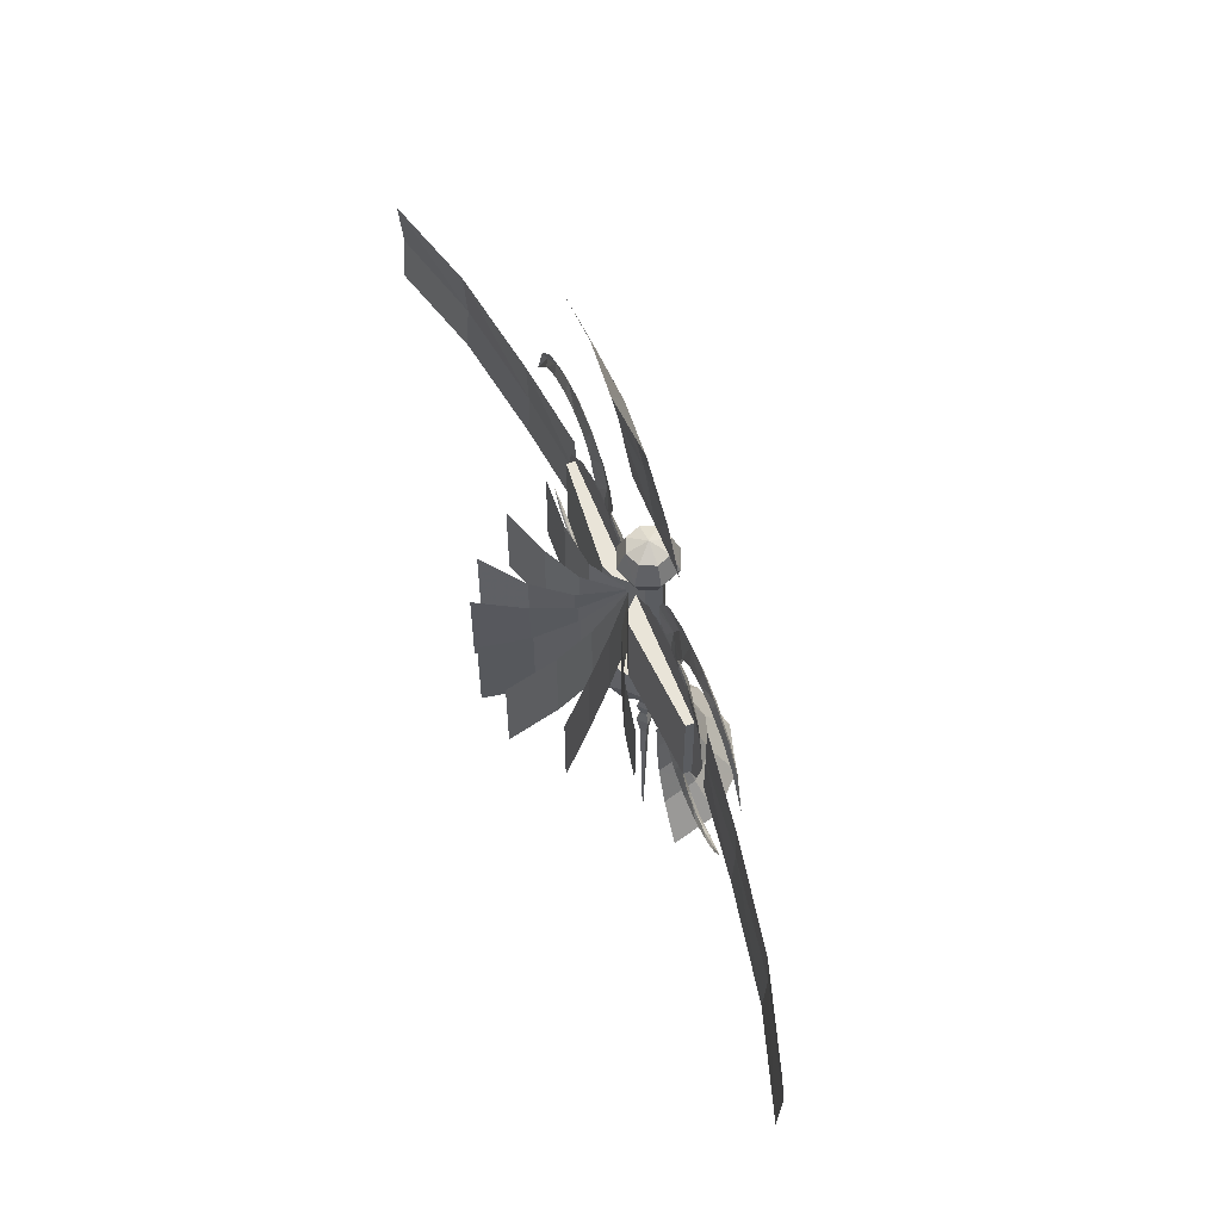
<metadata>
{"format":"obj","ext":"obj","renderer":"f3d","projection":"perspective","resolution":1024,"background":"white","views":[{"elev":60.7,"azim":-111.4,"up":"+Y"}]}
</metadata>
<code>
o w2dbkx4
v 0.01482 0.4433 0.01674
v -0.000479 0.457 -0.000464
v 0.01672 0.457 0.01674
v -0.000479 0.4433 0.001536
v -0.000479 0.457 0.03394
v -0.000479 0.4433 0.03204
v -0.01568 0.4433 0.01674
v -0.01768 0.457 0.01674
v 0.007221 0.4281 0.01674
v -0.000479 0.4281 0.009236
v -0.000479 0.4281 0.02444
v 0.01482 0.412 0.01674
v -0.000479 0.412 0.03204
v -0.007979 0.4281 0.01674
v -0.01568 0.412 0.01674
v -0.000479 0.412 0.001536
v 0.007221 0.3823 0.01674
v -0.000479 0.3823 0.009236
v -0.000479 0.3823 0.02444
v 0.01482 0.3633 0.01674
v -0.000479 0.3633 0.03204
v -0.007979 0.3823 0.01674
v -0.01568 0.3633 0.01674
v -0.000479 0.3633 0.001536
v 0.007221 0.3175 0.01674
v -0.000479 0.3175 0.009236
v -0.000479 0.3175 0.02444
v -0.007979 0.3175 0.01674
v 0.000321 0.0123 0.01674
v -0.000479 0.0123 0.01754
v -0.001079 0.0123 0.01674
v -0.000479 0.0123 0.01614
v -0.000479 0.01 0.01674
v -0.000479 0.47 -0.01886
v 0.04282 0.4959 0.01674
v 0.03512 0.47 0.01674
v -0.000479 0.4959 -0.02636
v -0.04358 0.4959 0.01674
v -0.03608 0.47 0.01674
v -0.000479 0.4959 0.06004
v -0.000479 0.47 0.05234
v 0.02812 0.5615 0.04534
v -0.000479 0.5767 0.07174
v 0.03202 0.5234 0.04924
v 0.05452 0.5767 0.01674
v -0.000479 0.5234 0.08534
v -0.03298 0.5234 0.04924
v -0.000479 0.4623 0.05804
v -0.02518 0.4853 0.04154
v 0.06812 0.5234 0.01674
v 0.04082 0.4623 0.01674
v 0.02432 0.4853 0.04154
v 0.02812 0.5615 -0.01186
v 0.03202 0.5234 -0.01576
v -0.000479 0.5767 -0.03806
v -0.000479 0.5234 -0.05186
v -0.000479 0.4623 -0.02436
v 0.02432 0.4853 -0.007964
v -0.02908 0.5615 -0.01186
v -0.03298 0.5234 -0.01576
v -0.05528 0.5767 0.01674
v -0.06908 0.5234 0.01674
v -0.04158 0.4623 0.01674
v -0.02518 0.4853 -0.007964
v -0.02908 0.5615 0.04534
v -0.000479 0.5158 0.01674
v -0.000479 0.5447 0.01674
v 0.1387 0.7323 0.007537
v 0.06342 0.8626 -0.007463
v 0.008421 0.8076 -0.007463
v 0.008421 0.6571 -0.007464
v 0.1387 0.8828 -0.007463
v 0.2139 0.8626 -0.007464
v 0.269 0.8076 -0.007464
v 0.2892 0.7323 -0.007464
v 0.269 0.6571 -0.007464
v 0.2139 0.602 -0.007464
v 0.1387 0.5818 -0.007464
v 0.06342 0.602 -0.007464
v 0.1387 0.7323 -0.007464
v 0.1387 0.7323 0.03024
v 0.2667 0.7323 3.6e-05
v 0.2495 0.7962 3.6e-05
v 0.2495 0.6684 3.6e-05
v 0.2026 0.8431 3.7e-05
v 0.1387 0.8603 3.7e-05
v 0.07482 0.8431 3.7e-05
v 0.02792 0.7962 3.7e-05
v 0.01092 0.7323 3.7e-05
v 0.02792 0.6684 3.6e-05
v 0.07482 0.6215 3.6e-05
v 0.1387 0.6045 3.6e-05
v 0.2026 0.6215 3.6e-05
v 0.3915 0.906 3.6e-05
v 0.3832 0.8971 -0.004464
v 0.4246 0.8376 -0.004464
v 0.4006 0.9137 -0.004464
v 0.3546 0.9415 0.001636
v 0.3448 0.9242 -0.004464
v 0.2967 0.9407 -0.004463
v 0.3042 0.9632 0.003037
v 0.2515 0.9429 -0.004463
v 0.2515 0.9731 0.003037
v 0.3117 0.9859 -0.004463
v 0.2515 1.003 -0.004463
v 0.2015 0.9648 0.003037
v 0.2146 0.9317 -0.004463
v 0.1892 0.9106 -0.004463
v 0.156 0.9373 0.003037
v 0.1884 0.9979 -0.004463
v 0.1342 0.9746 -0.004463
v 0.1364 0.8978 0.003037
v 0.1726 0.8753 -0.004463
v 0.1815 0.8903 -0.004463
v 0.159 0.864 -0.002963
v 0.1387 0.8603 -0.001363
v 0.1048 0.8753 -0.004463
v 0.1184 0.864 -0.002963
v 0.09572 0.9143 -0.004463
v 0.09572 0.8948 -0.004463
v 0.1093 0.9468 -0.004463
v 0.3637 0.9581 -0.004464
v 0.1764 0.8376 -0.004463
v 0.1387 0.8376 -0.000763
v 0.101 0.8376 -0.004463
v 0.341 0.5398 3.6e-05
v 0.3645 0.5623 -0.004464
v 0.3389 0.5457 -0.004464
v 0.3095 0.5315 -0.004464
v 0.3117 0.5225 0.003036
v 0.2689 0.527 -0.004464
v 0.2689 0.5118 0.003036
v 0.2282 0.5209 0.003036
v 0.2335 0.5382 -0.004464
v 0.2124 0.5593 -0.004464
v 0.1884 0.5409 0.003036
v 0.1687 0.5759 0.003036
v 0.2012 0.5909 -0.004464
v 0.1929 0.6029 -0.004464
v 0.1793 0.6112 -0.002964
v 0.1492 0.6059 -0.002964
v 0.1379 0.5946 -0.004464
v 0.1643 0.6112 -0.001364
v 0.1364 0.5804 -0.004464
v 0.1379 0.5653 -0.004464
v 0.1545 0.536 -0.004464
v 0.2229 0.4984 -0.004464
v 0.1778 0.5134 -0.004464
v 0.2689 0.4976 -0.004464
v 0.314 0.5142 -0.004464
v 0.3434 0.5337 -0.004464
v 0.1989 0.6421 -0.004464
v 0.1612 0.6345 -0.000764
v 0.1206 0.6248 -0.004464
v 0.05592 0.6504 -0.03746
v 0.03342 0.8143 -0.02996
v 0.05592 0.8143 -0.03746
v 0.2507 0.6504 -0.02246
v 0.03342 0.6504 -0.02996
v 0.01072 0.8143 -0.007463
v 0.2507 0.6504 -0.007464
v 0.2507 0.8143 -0.02246
v 0.2507 0.8143 -0.007464
v 0.01072 0.6504 -0.007464
v 0.04812 0.816 -0.07826
v 0.1125 0.6497 -0.1122
v 0.04812 0.6497 -0.07826
v 0.000421 0.816 -0.01876
v 0.1125 0.816 -0.1122
v 0.2 0.6497 -0.1434
v 0.000421 0.6497 -0.01876
v 0.2 0.816 -0.1434
v -0.002679 0.816 -0.1008
v 0.02402 0.6497 -0.1706
v -0.002679 0.6497 -0.1008
v -0.000779 0.816 -0.02046
v 0.02402 0.816 -0.1706
v 0.06792 0.6497 -0.2519
v -0.000779 0.6497 -0.02046
v 0.06792 0.816 -0.2519
v -0.04918 0.816 -0.09546
v -0.07528 0.6497 -0.1634
v -0.04918 0.6497 -0.09546
v -0.003879 0.816 -0.01766
v -0.07528 0.816 -0.1634
v -0.09598 0.6497 -0.2541
v -0.003879 0.6497 -0.01766
v -0.09598 0.816 -0.2541
v -0.06828 0.816 -0.05436
v -0.06828 0.6497 -0.05436
v -0.1508 0.6497 -0.08056
v -0.005779 0.816 -0.01686
v -0.1508 0.816 -0.08056
v -0.2343 0.6497 -0.09636
v -0.005779 0.6497 -0.01686
v -0.2343 0.816 -0.09636
v 0.06572 0.816 -0.05626
v 0.1429 0.6497 -0.06696
v 0.06572 0.6497 -0.05626
v 0.006121 0.816 -0.01916
v 0.1429 0.816 -0.06696
v 0.2347 0.6497 -0.06326
v 0.006121 0.6497 -0.01916
v 0.2347 0.816 -0.06326
v 0.02082 0.816 -0.09736
v 0.06612 0.6497 -0.157
v 0.02082 0.6497 -0.09736
v 0.000321 0.816 -0.01986
v 0.06612 0.816 -0.157
v 0.1376 0.6497 -0.2149
v 0.000321 0.6497 -0.01986
v 0.1376 0.816 -0.2149
v -0.02458 0.816 -0.1049
v -0.02608 0.6497 -0.1827
v -0.02458 0.6497 -0.1049
v -0.003179 0.816 -0.01856
v -0.02608 0.816 -0.1827
v -0.01158 0.6497 -0.2694
v -0.003179 0.6497 -0.01856
v -0.01158 0.816 -0.2694
v -0.06548 0.816 -0.07236
v -0.1244 0.6497 -0.1292
v -0.06548 0.6497 -0.07236
v -0.004979 0.816 -0.01796
v -0.1244 0.816 -0.1292
v -0.1866 0.6497 -0.1931
v -0.004979 0.6497 -0.01796
v -0.1866 0.816 -0.1931
v -0.000479 0.6073 0.01674
v 0.02592 0.592 0.01674
v 0.01282 0.592 -0.006064
v 0.01282 0.592 0.03954
v -0.01358 0.592 -0.006064
v -0.02688 0.592 0.01674
v -0.01358 0.592 0.03954
v 0.01282 0.5615 -0.006064
v 0.02592 0.5615 0.01674
v -0.000479 0.5462 0.01674
v -0.01358 0.5615 -0.006064
v -0.02688 0.5615 0.01674
v -0.01358 0.5615 0.03954
v 0.01282 0.5615 0.03954
v 0.02592 0.849 0.03204
v -0.000479 0.5997 0.04724
v 0.02592 0.5997 0.03204
v 0.02592 0.849 0.001537
v -0.000479 0.849 0.04724
v -0.02688 0.5997 0.03204
v 0.02592 0.5997 0.001536
v -0.000479 0.849 -0.01376
v -0.000479 0.5997 -0.01376
v -0.02688 0.849 0.001537
v -0.02688 0.5997 0.001536
v -0.02688 0.849 0.03204
v -0.000479 0.9451 0.01674
v 0.03732 0.9295 0.01674
v 0.02622 0.9295 -0.009863
v 0.02622 0.9295 0.04344
v -0.000479 0.9295 -0.02096
v -0.02708 0.9295 -0.009863
v -0.03818 0.9295 0.01674
v -0.02708 0.9295 0.04344
v -0.000479 0.9295 0.05454
v 0.05292 0.8918 0.01674
v 0.03732 0.8918 -0.02096
v -0.000479 0.8918 -0.03656
v -0.03818 0.8918 -0.02096
v -0.05378 0.8918 0.01674
v -0.03818 0.8918 0.05454
v -0.000479 0.8918 0.07014
v 0.03732 0.8918 0.05454
v 0.03732 0.854 0.01674
v 0.02622 0.854 -0.009863
v 0.02622 0.854 0.04344
v -0.000479 0.854 0.05454
v -0.000479 0.854 -0.02096
v -0.02708 0.854 -0.009863
v -0.000479 0.8384 0.01674
v -0.03818 0.854 0.01674
v -0.02708 0.854 0.04344
v -0.009379 0.8076 -0.007463
v -0.06438 0.8626 -0.007463
v -0.1395 0.7323 0.007537
v -0.1395 0.8828 -0.007463
v -0.2149 0.8626 -0.007463
v -0.2699 0.8076 -0.007463
v -0.29 0.7323 -0.007463
v -0.2699 0.6571 -0.007463
v -0.2149 0.602 -0.007463
v -0.1395 0.5818 -0.007463
v -0.06438 0.602 -0.007464
v -0.009379 0.6571 -0.007464
v -0.1395 0.7323 -0.007463
v -0.2503 0.7962 3.7e-05
v -0.2675 0.7323 3.7e-05
v -0.1395 0.7323 0.03024
v -0.2036 0.8431 3.7e-05
v -0.1395 0.8603 3.7e-05
v -0.07558 0.8431 3.7e-05
v -0.02878 0.7962 3.7e-05
v -0.01168 0.7323 3.7e-05
v -0.02878 0.6684 3.7e-05
v -0.07558 0.6215 3.7e-05
v -0.1395 0.6045 3.7e-05
v -0.2036 0.6215 3.7e-05
v -0.2503 0.6684 3.7e-05
v -0.3924 0.906 3.7e-05
v -0.4255 0.8376 -0.004463
v -0.3841 0.8971 -0.004463
v -0.4014 0.9137 -0.004463
v -0.3645 0.9581 -0.004463
v -0.3555 0.9415 0.001637
v -0.3458 0.9242 -0.004463
v -0.2977 0.9407 -0.004463
v -0.3052 0.9632 0.003037
v -0.2525 0.9429 -0.004463
v -0.2525 0.9731 0.003037
v -0.2024 0.9648 0.003037
v -0.2156 0.9317 -0.004463
v -0.19 0.9106 -0.004463
v -0.1569 0.9373 0.003037
v -0.1374 0.8978 0.003037
v -0.1825 0.8903 -0.004463
v -0.1734 0.8753 -0.004463
v -0.1599 0.864 -0.002963
v -0.1395 0.8603 -0.001363
v -0.1192 0.864 -0.002963
v -0.1058 0.8753 -0.004463
v -0.09668 0.8948 -0.004463
v -0.09668 0.9143 -0.004463
v -0.1103 0.9468 -0.004463
v -0.1892 0.9979 -0.004463
v -0.135 0.9746 -0.004463
v -0.2525 1.003 -0.004463
v -0.3127 0.9859 -0.004463
v -0.1772 0.8376 -0.004463
v -0.1395 0.8376 -0.000763
v -0.102 0.8376 -0.004463
v -0.3653 0.5623 -0.004463
v -0.342 0.5398 3.7e-05
v -0.3397 0.5457 -0.004463
v -0.3127 0.5225 0.003037
v -0.3105 0.5315 -0.004463
v -0.2697 0.527 -0.004463
v -0.2697 0.5118 0.003037
v -0.2291 0.5209 0.003037
v -0.2344 0.5382 -0.004463
v -0.1892 0.5409 0.003037
v -0.2133 0.5593 -0.004463
v -0.2239 0.4984 -0.004463
v -0.202 0.5909 -0.004463
v -0.1697 0.5759 0.003037
v -0.1938 0.6029 -0.004463
v -0.1802 0.6112 -0.002963
v -0.1502 0.6059 -0.002963
v -0.1389 0.5946 -0.004463
v -0.1652 0.6112 -0.001363
v -0.1389 0.5653 -0.004463
v -0.1374 0.5804 -0.004463
v -0.1553 0.536 -0.004463
v -0.1788 0.5134 -0.004463
v -0.2697 0.4976 -0.004463
v -0.3149 0.5142 -0.004463
v -0.3442 0.5337 -0.004463
v -0.1999 0.6421 -0.004463
v -0.1622 0.6345 -0.000763
v -0.1216 0.6248 -0.004463
v -0.05688 0.6504 -0.03746
v -0.03418 0.8143 -0.02996
v -0.03418 0.6504 -0.02996
v -0.05688 0.8143 -0.03746
v -0.2517 0.8143 -0.02246
v -0.2517 0.6504 -0.007463
v -0.2517 0.8143 -0.007463
v -0.2517 0.6504 -0.02246
v -0.01158 0.8143 -0.007463
v -0.01158 0.6504 -0.007464
v -0.09738 1.148 0.004537
v -0.09708 0.9826 0.02674
v -0.002079 0.9835 0.02674
v -0.002079 1.149 0.007937
v -0.09738 1.352 -0.03076
v 0.09332 1.148 0.004537
v 0.09332 0.9826 0.02674
v -0.002079 1.352 -0.02516
v 0.09332 1.352 -0.03076
v 0.09332 1.529 -0.08326
v -0.002079 1.529 -0.07606
v -0.09738 1.529 -0.08326
v 0.4414 0.8237 -0.01966
v 0.276 0.8237 0.002536
v 0.277 0.7284 0.002536
v 0.442 0.7284 -0.01626
v 0.6451 0.8237 -0.05496
v 0.4414 0.6334 -0.01966
v 0.276 0.6334 0.002536
v 0.6451 0.7284 -0.04936
v 0.6451 0.6334 -0.05496
v 0.8223 0.6334 -0.1075
v 0.8223 0.7284 -0.1003
v 0.8223 0.8237 -0.1075
v -0.4424 0.8237 -0.01966
v -0.278 0.7284 0.002537
v -0.2767 0.8237 0.002537
v -0.4427 0.7284 -0.01626
v -0.6458 0.8237 -0.05496
v -0.4424 0.6334 -0.01966
v -0.2767 0.6334 0.002537
v -0.6461 0.7284 -0.04936
v -0.8233 0.6334 -0.1075
v -0.6458 0.6334 -0.05496
v -0.8233 0.7284 -0.1003
v -0.8233 0.8237 -0.1075
v -0.000479 0.285 0.1298
v -0.000479 0.2153 0.1784
v -0.06358 0.285 0.1128
v 0.06282 0.285 0.1128
v -0.08798 0.2153 0.155
v -0.1099 0.285 0.06654
v -0.1522 0.2153 0.09094
v -0.1269 0.285 0.003436
v -0.1757 0.2153 0.003436
v -0.000479 0.3503 0.1015
v -0.04958 0.3503 0.08844
v 0.04862 0.3503 0.08844
v -0.08548 0.3503 0.05254
v -0.09858 0.3503 0.003436
v -0.000479 0.4133 0.08864
v -0.04298 0.4133 0.07724
v -0.000479 0.474 0.08554
v -0.07418 0.4133 0.04594
v -0.08568 0.4133 0.003436
v -0.04138 0.474 0.07444
v -0.07158 0.474 0.04444
v -0.08248 0.474 0.003436
v 0.08722 0.2153 0.155
v 0.109 0.285 0.06654
v 0.1512 0.2153 0.09094
v 0.1259 0.285 0.003436
v 0.1747 0.2153 0.003436
v 0.08472 0.3503 0.05254
v 0.09782 0.3503 0.003436
v 0.04222 0.4133 0.07724
v 0.07342 0.4133 0.04594
v 0.08482 0.4133 0.003436
v 0.04062 0.474 0.07444
v 0.07062 0.474 0.04444
v 0.08172 0.474 0.003436
f 1 2 3
f 2 1 4
f 5 1 3
f 1 5 6
f 7 5 8
f 5 7 6
f 2 7 8
f 7 2 4
f 9 10 1
f 1 11 9
f 12 9 11
f 11 13 12
f 4 1 10
f 10 7 4
f 11 1 6
f 6 7 11
f 14 11 7
f 7 10 14
f 15 14 10
f 10 16 15
f 17 18 12
f 12 19 17
f 20 17 19
f 19 21 20
f 16 12 18
f 18 15 16
f 19 12 13
f 13 15 19
f 22 19 15
f 15 18 22
f 23 22 18
f 18 24 23
f 25 26 20
f 20 27 25
f 24 20 26
f 26 23 24
f 27 20 21
f 21 23 27
f 28 27 23
f 23 26 28
f 12 10 9
f 10 12 16
f 15 11 14
f 11 15 13
f 20 18 17
f 18 20 24
f 23 19 22
f 19 23 21
f 29 26 25
f 25 27 29
f 30 29 27
f 27 28 30
f 31 30 28
f 28 32 31
f 33 31 32
f 32 29 33
f 26 29 32
f 32 28 26
f 30 33 29
f 31 33 30
f 34 35 36
f 35 34 37
f 38 37 34
f 38 34 39
f 39 40 38
f 40 39 41
f 41 36 40
f 35 40 36
f 36 5 3
f 3 2 36
f 34 36 2
f 2 8 34
f 39 34 8
f 8 5 39
f 41 39 5
f 5 36 41
f 42 43 44
f 44 45 42
f 46 44 43
f 43 47 46
f 48 46 47
f 47 49 48
f 44 50 45
f 50 44 51
f 52 51 44
f 53 45 54
f 54 55 53
f 54 45 50
f 54 56 55
f 56 54 57
f 58 57 54
f 59 55 60
f 60 61 59
f 60 55 56
f 60 62 61
f 62 60 63
f 64 63 60
f 65 61 47
f 47 43 65
f 47 61 62
f 66 64 57
f 57 58 66
f 51 66 58
f 65 43 67
f 67 61 65
f 45 53 67
f 51 52 66
f 66 52 48
f 48 49 66
f 63 66 49
f 66 63 64
f 59 67 55
f 67 59 61
f 53 55 67
f 42 67 43
f 67 42 45
f 48 44 46
f 44 48 52
f 63 47 62
f 47 63 49
f 57 60 56
f 60 57 64
f 51 54 50
f 54 51 58
f 68 69 70
f 70 71 68
f 72 69 68
f 73 72 68
f 74 73 68
f 75 74 68
f 76 75 68
f 77 76 68
f 78 77 68
f 79 78 68
f 71 79 68
f 73 74 80
f 80 78 79
f 79 71 80
f 72 73 80
f 75 76 80
f 80 74 75
f 77 80 76
f 78 80 77
f 69 72 80
f 80 70 69
f 70 80 71
f 81 82 83
f 82 81 84
f 81 83 85
f 81 85 86
f 81 86 87
f 81 87 88
f 81 88 89
f 81 89 90
f 81 90 91
f 81 91 92
f 81 92 93
f 81 93 84
f 94 95 96
f 96 97 94
f 98 95 94
f 95 98 99
f 100 99 98
f 101 102 100
f 102 101 103
f 104 103 101
f 103 104 105
f 102 106 107
f 106 102 103
f 106 108 107
f 108 106 109
f 110 109 106
f 109 110 111
f 112 113 114
f 114 108 112
f 109 112 108
f 115 113 112
f 112 116 115
f 112 117 118
f 118 116 112
f 119 120 112
f 112 121 119
f 121 112 109
f 109 111 121
f 106 105 110
f 105 106 103
f 94 122 98
f 122 94 97
f 117 112 120
f 123 113 115
f 115 124 123
f 124 115 116
f 124 118 125
f 118 124 116
f 125 118 117
f 98 101 100
f 122 101 98
f 101 122 104
f 126 127 128
f 129 126 128
f 126 129 130
f 131 130 129
f 130 131 132
f 133 132 131
f 133 131 134
f 134 135 133
f 136 133 135
f 135 137 136
f 137 138 139
f 140 137 139
f 135 138 137
f 137 141 142
f 137 140 143
f 141 137 143
f 144 145 137
f 137 142 144
f 137 146 136
f 146 137 145
f 147 136 148
f 136 147 133
f 149 133 147
f 133 149 132
f 150 132 149
f 132 150 130
f 151 130 150
f 130 151 126
f 127 126 151
f 140 139 152
f 153 140 152
f 140 153 143
f 141 143 153
f 141 153 154
f 154 142 141
f 136 146 148
f 155 156 157
f 157 158 155
f 156 155 159
f 159 160 156
f 161 158 162
f 162 163 161
f 156 160 157
f 159 164 160
f 164 155 158
f 158 161 164
f 157 162 158
f 157 160 163
f 163 162 157
f 159 155 164
f 165 166 167
f 167 168 165
f 166 165 169
f 169 170 166
f 167 171 168
f 169 172 170
f 173 174 175
f 175 176 173
f 174 173 177
f 177 178 174
f 175 179 176
f 177 180 178
f 181 182 183
f 183 184 181
f 182 181 185
f 185 186 182
f 183 187 184
f 185 188 186
f 189 190 191
f 190 189 192
f 191 193 189
f 193 191 194
f 190 192 195
f 193 194 196
f 197 198 199
f 199 200 197
f 198 197 201
f 201 202 198
f 199 203 200
f 201 204 202
f 205 206 207
f 207 208 205
f 206 205 209
f 209 210 206
f 207 211 208
f 209 212 210
f 213 214 215
f 215 216 213
f 214 213 217
f 217 218 214
f 215 219 216
f 217 220 218
f 221 222 223
f 223 224 221
f 222 221 225
f 225 226 222
f 223 227 224
f 225 228 226
f 229 230 231
f 230 229 232
f 229 231 233
f 229 233 234
f 229 234 235
f 229 235 232
f 236 230 237
f 237 238 236
f 239 236 238
f 231 230 236
f 236 239 231
f 233 231 239
f 239 240 233
f 234 233 240
f 240 241 234
f 235 234 241
f 241 242 235
f 232 235 242
f 242 237 232
f 232 237 230
f 238 240 239
f 240 238 241
f 238 242 241
f 242 238 237
f 243 244 245
f 245 246 243
f 244 243 247
f 247 248 244
f 246 245 249
f 249 250 246
f 250 249 251
f 251 252 250
f 252 251 253
f 253 254 252
f 254 253 248
f 248 247 254
f 250 243 246
f 243 250 247
f 252 247 250
f 247 252 254
f 251 249 245
f 244 251 245
f 251 244 253
f 244 248 253
f 255 256 257
f 256 255 258
f 255 257 259
f 255 259 260
f 255 260 261
f 255 261 262
f 255 262 263
f 255 263 258
f 257 264 265
f 256 264 257
f 259 265 266
f 257 265 259
f 259 266 267
f 260 259 267
f 267 268 260
f 261 260 268
f 268 262 261
f 262 268 269
f 263 269 270
f 262 269 263
f 263 270 271
f 258 263 271
f 271 264 258
f 258 264 256
f 264 272 273
f 272 264 274
f 271 274 264
f 274 271 275
f 270 275 271
f 265 264 273
f 273 276 265
f 266 265 276
f 276 267 266
f 277 267 276
f 276 278 277
f 279 277 278
f 268 277 279
f 267 277 268
f 280 268 279
f 279 278 280
f 275 280 278
f 269 268 280
f 280 275 269
f 269 275 270
f 278 273 272
f 273 278 276
f 278 274 275
f 274 278 272
f 281 282 283
f 282 284 283
f 284 285 283
f 285 286 283
f 286 287 283
f 287 288 283
f 288 289 283
f 289 290 283
f 290 291 283
f 291 292 283
f 286 285 293
f 293 291 290
f 290 289 293
f 293 285 284
f 284 282 293
f 281 293 282
f 293 288 287
f 288 293 289
f 287 286 293
f 293 292 291
f 292 293 281
f 281 283 292
f 294 295 296
f 296 297 294
f 298 297 296
f 296 299 298
f 300 299 296
f 296 301 300
f 302 301 296
f 296 303 302
f 304 303 296
f 296 305 304
f 306 305 296
f 296 295 306
f 307 308 309
f 308 307 310
f 311 310 307
f 312 309 313
f 313 314 312
f 315 312 314
f 314 316 315
f 317 315 316
f 316 318 317
f 312 307 309
f 318 316 319
f 319 320 318
f 321 318 320
f 320 322 321
f 322 323 324
f 324 325 322
f 326 322 325
f 320 323 322
f 322 327 328
f 328 329 322
f 322 326 327
f 322 329 330
f 331 322 330
f 322 331 321
f 321 332 318
f 332 321 333
f 331 333 321
f 318 334 317
f 334 318 332
f 317 335 315
f 335 317 334
f 311 307 312
f 312 315 311
f 335 311 315
f 325 324 336
f 336 337 325
f 326 325 337
f 337 327 326
f 327 337 338
f 338 328 327
f 339 340 341
f 342 343 340
f 343 342 344
f 345 344 342
f 340 343 341
f 346 344 345
f 344 346 347
f 348 349 346
f 346 350 348
f 346 349 347
f 351 352 353
f 352 354 353
f 352 349 348
f 349 352 351
f 355 352 356
f 354 352 357
f 352 355 357
f 352 358 359
f 358 352 360
f 348 360 352
f 348 350 361
f 345 362 346
f 362 345 363
f 342 363 345
f 363 342 364
f 340 364 342
f 364 340 339
f 346 362 350
f 352 359 356
f 353 354 365
f 366 354 357
f 354 366 365
f 355 366 357
f 366 355 367
f 355 356 367
f 360 348 361
f 368 369 370
f 369 368 371
f 372 373 374
f 373 372 375
f 369 371 376
f 370 376 377
f 376 370 369
f 373 375 377
f 368 377 375
f 371 375 372
f 375 371 368
f 372 374 371
f 376 371 374
f 370 377 368
f 378 379 380
f 380 381 378
f 382 378 381
f 383 381 380
f 380 384 383
f 385 386 387
f 387 388 385
f 389 385 388
f 381 385 382
f 385 389 382
f 386 385 381
f 381 383 386
f 390 391 392
f 392 393 390
f 394 390 393
f 395 393 392
f 392 396 395
f 397 398 399
f 399 400 397
f 401 397 400
f 393 397 394
f 397 401 394
f 398 397 393
f 393 395 398
f 402 403 404
f 403 402 405
f 406 405 402
f 407 403 405
f 403 407 408
f 409 410 411
f 410 409 412
f 413 412 409
f 405 406 409
f 409 406 413
f 411 405 409
f 405 411 407
f 414 415 416
f 415 414 417
f 418 416 415
f 419 416 418
f 420 419 418
f 421 419 420
f 422 421 420
f 423 414 424
f 414 423 425
f 416 424 414
f 426 424 416
f 419 426 416
f 427 426 419
f 421 427 419
f 428 423 424
f 423 428 425
f 429 428 424
f 428 429 430
f 431 429 424
f 426 431 424
f 432 431 426
f 427 432 426
f 429 433 430
f 434 433 429
f 431 434 429
f 435 434 431
f 432 435 431
f 417 436 415
f 417 437 438
f 438 436 417
f 437 439 440
f 440 438 437
f 425 417 414
f 441 417 425
f 417 441 437
f 442 437 441
f 437 442 439
f 428 443 425
f 444 425 443
f 425 444 441
f 445 441 444
f 441 445 442
f 430 446 443
f 443 428 430
f 447 443 446
f 443 447 444
f 448 444 447
f 444 448 445

</code>
